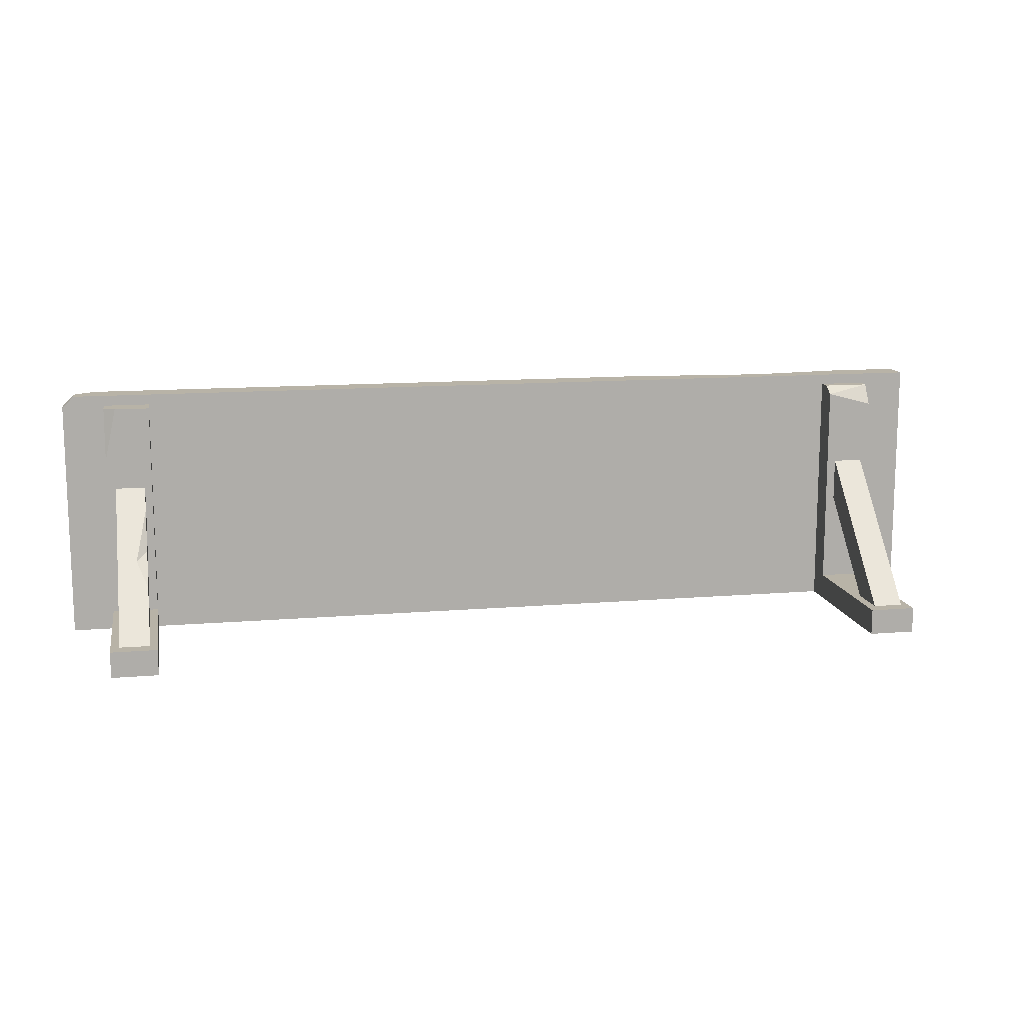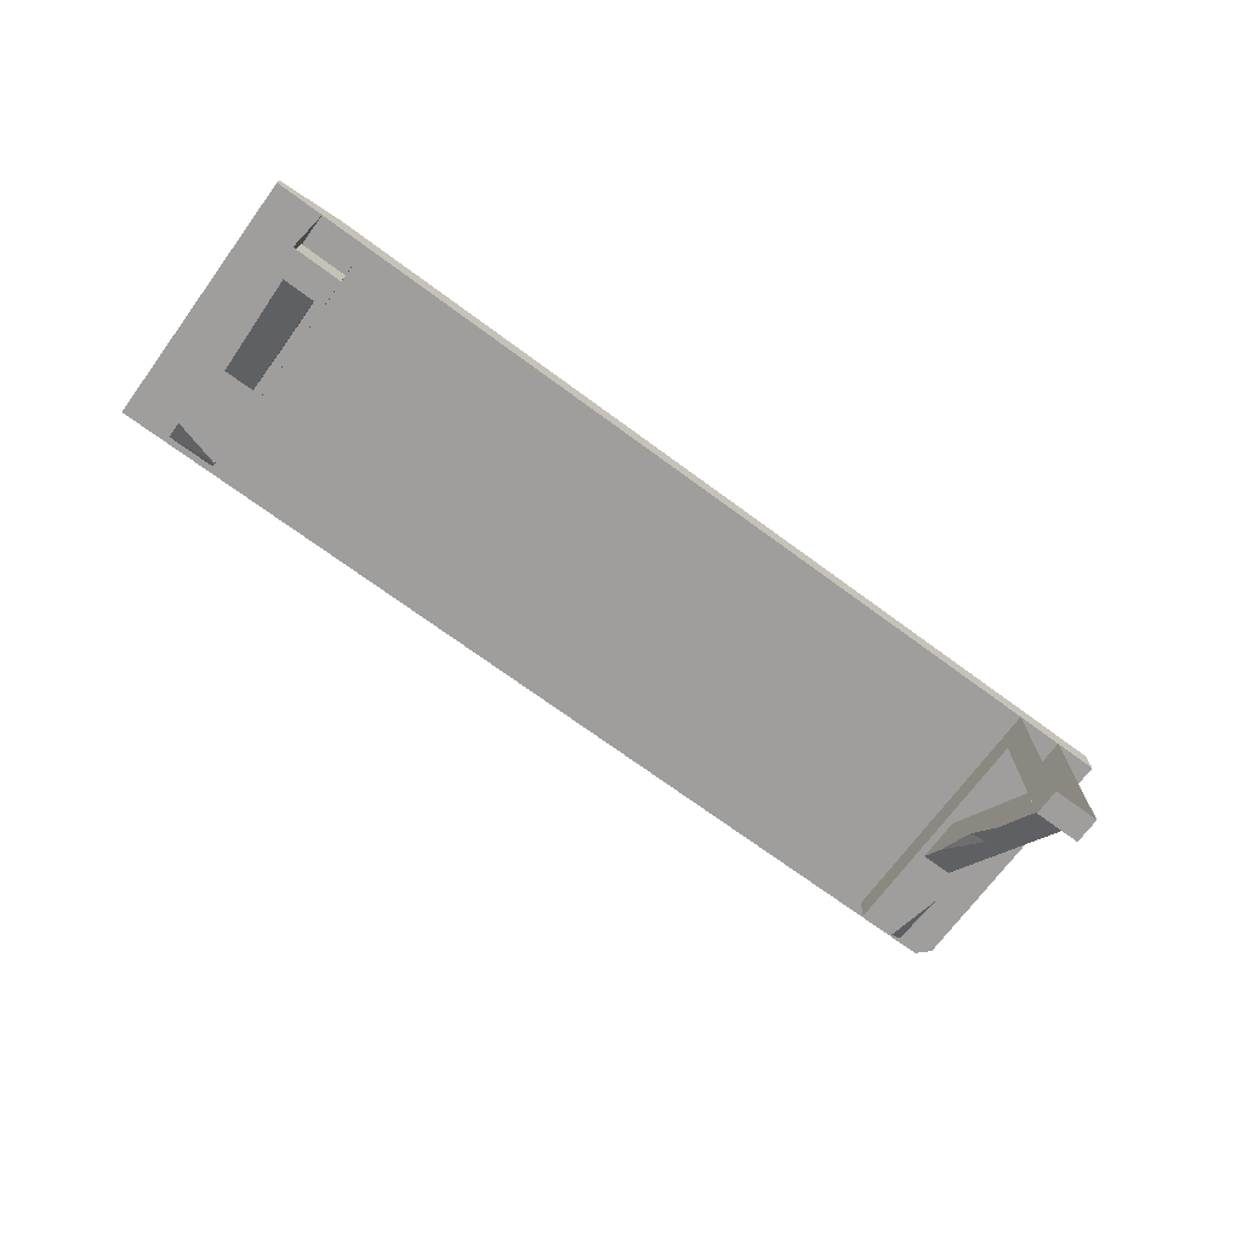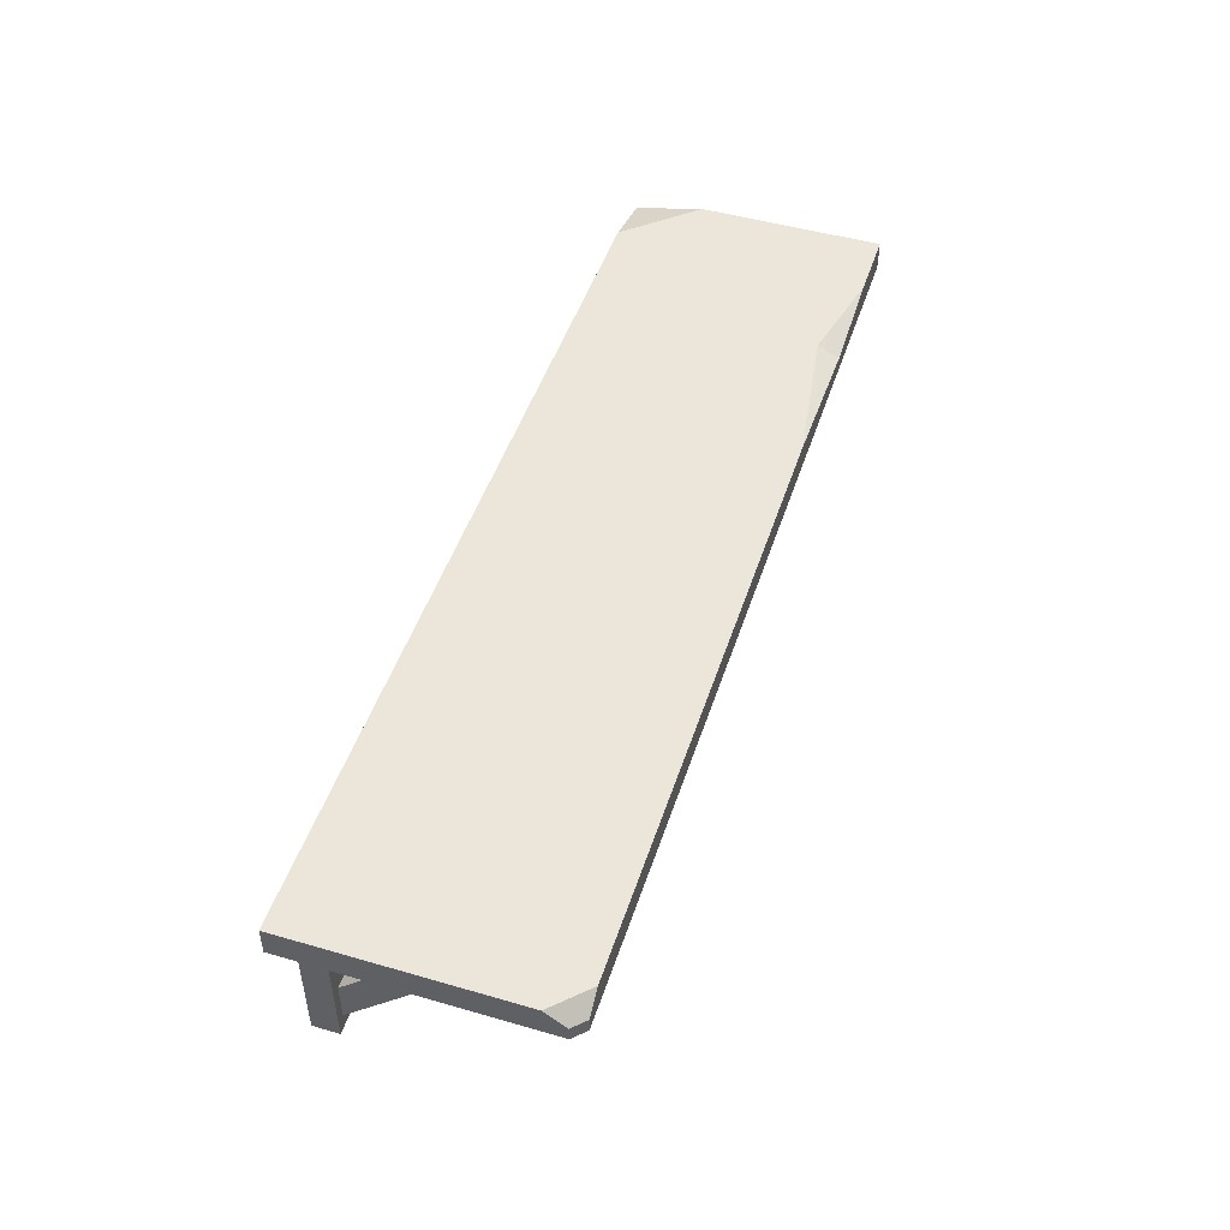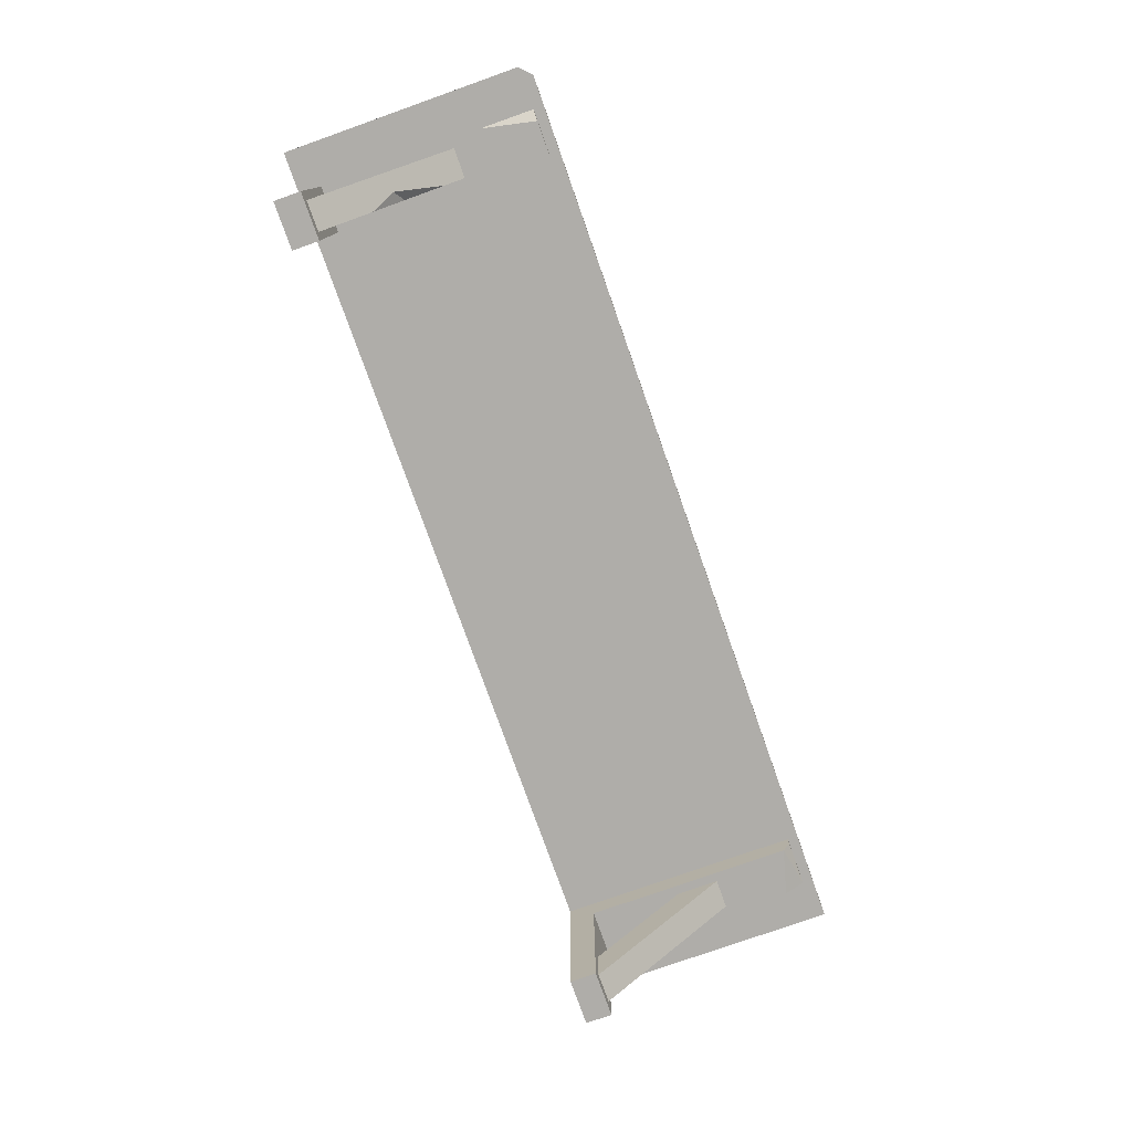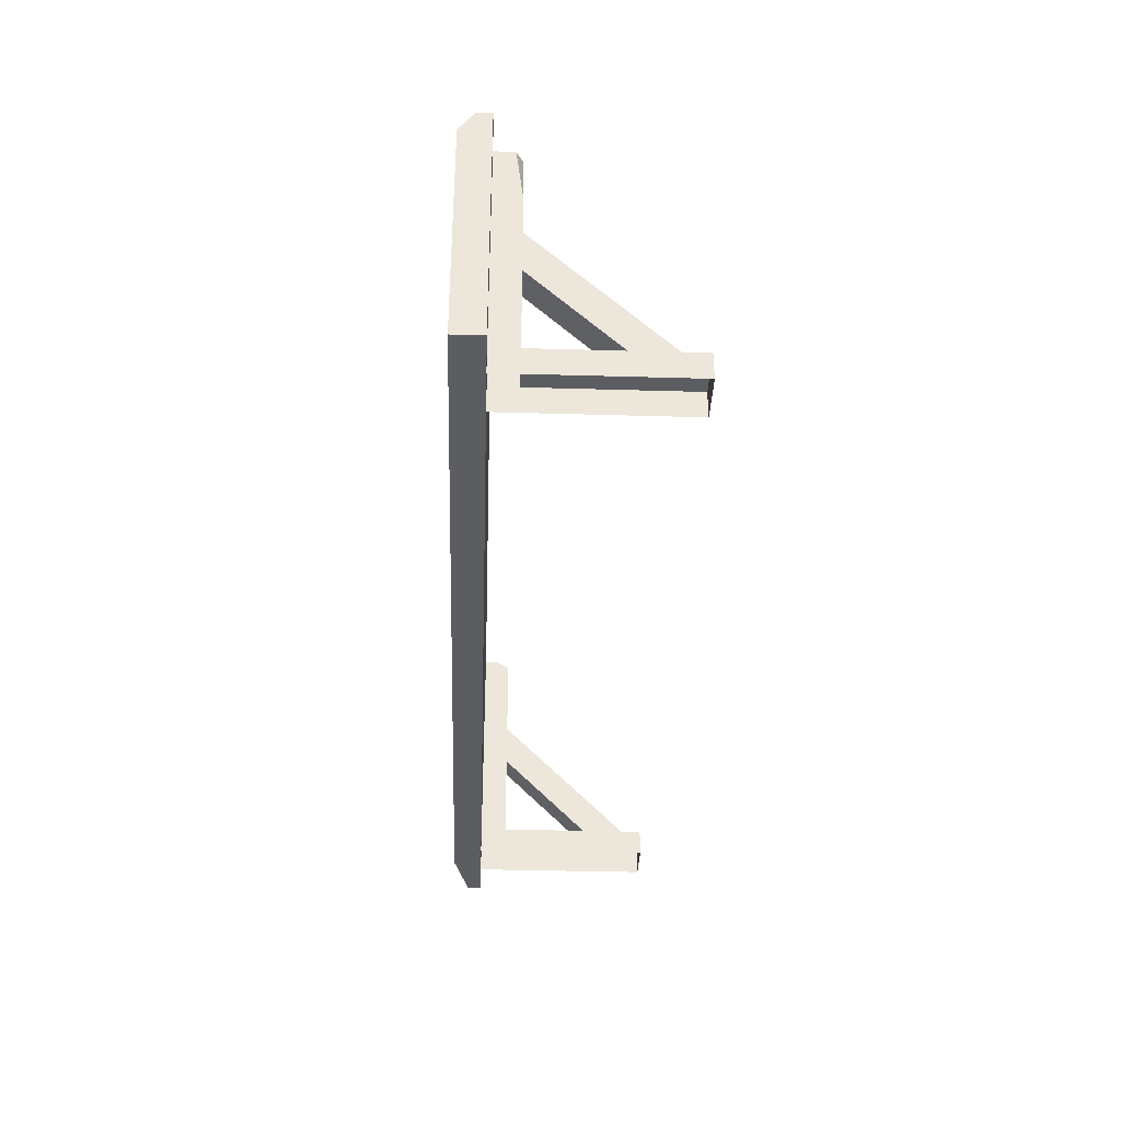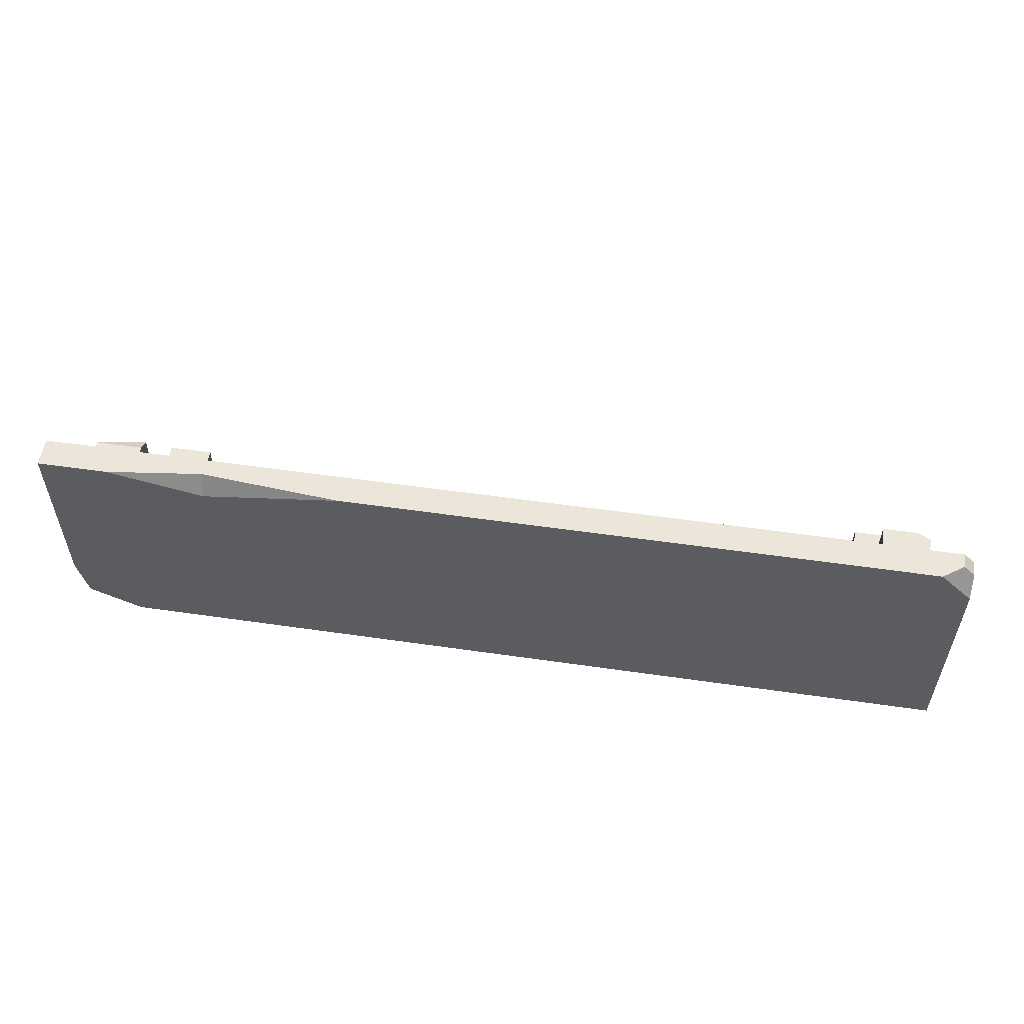
<metadata>
{"format":"obj","ext":"obj","renderer":"f3d","projection":"perspective","resolution":1024,"background":"white","views":[{"elev":12.9,"azim":-10.9,"up":"+Z"},{"elev":-70.9,"azim":143.6,"up":"+Y"},{"elev":48.3,"azim":-72.1,"up":"+Y"},{"elev":-77.3,"azim":-70.5,"up":"+Y"},{"elev":-35.4,"azim":-92.2,"up":"+Z"},{"elev":54.6,"azim":-171.3,"up":"+Z"}]}
</metadata>
<code>
g SM_Prop_Shelf_04
v 0.8003 -0.05024 0
v -0.8032 -0.05024 0
v -0.8032 0 0
v 0.8003 0 0.4375
v 0.8003 -0.05024 0.4375
v 0.6924 0 0
v 0.8003 -0.02593 0
v 0.8003 0 0.12
v -0.7832 -0.05024 0.4375
v -0.8032 -0.05024 0.4175
v -0.7832 -0.02512 0.4375
v -0.7476 0 0.4375
v -0.8032 -0.02512 0.4175
v -0.8032 0 0.3819
v 0.2712 0 0.4375
v 0.6792 0 0.4375
v 0.5121 0 0.4005
v 0.5148 -0.02018 0.4375
v 0.6393 -0.05024 0.4195
v 0.719 -0.05024 0.4195
v 0.6393 -0.05024 0
v 0.719 -0.05024 0
v 0.6393 -0.3511 0
v 0.719 -0.3511 0
v 0.719 -0.09524 0.045
v 0.6393 -0.09524 0.045
v 0.719 -0.3511 0.045
v 0.6393 -0.3511 0.045
v 0.6393 -0.09524 0.4063
v 0.6393 -0.07274 0.4195
v 0.719 -0.09524 0.3849
v 0.719 -0.07274 0.4195
v 0.6546 -0.3272 0.04263
v 0.7062 -0.3272 0.04263
v 0.6546 -0.09464 0.2752
v 0.7062 -0.09464 0.2752
v 0.6546 -0.09333 0.2037
v 0.7062 -0.09333 0.2037
v 0.6546 -0.2538 0.04318
v 0.7062 -0.2538 0.04318
v -0.7297 -0.05024 0.4195
v -0.65 -0.05024 0.4195
v -0.7297 -0.05024 0
v -0.65 -0.05024 0
v -0.7297 -0.3511 0
v -0.65 -0.3511 0
v -0.65 -0.09524 0.4195
v -0.65 -0.09524 0.045
v -0.7297 -0.09524 0.045
v -0.65 -0.3511 0.045
v -0.7297 -0.3511 0.045
v -0.7297 -0.08399 0.4195
v -0.7098 -0.09524 0.4195
v -0.7297 -0.09524 0.3258
v -0.7144 -0.3272 0.04263
v -0.6629 -0.3272 0.04263
v -0.7144 -0.09464 0.2752
v -0.6629 -0.09464 0.2752
v -0.7144 -0.09333 0.2037
v -0.6629 -0.09333 0.2037
v -0.7144 -0.2538 0.04318
v -0.6629 -0.2538 0.04318
v -0.6629 -0.2431 0.1267
v -0.6629 -0.1295 0.2404
v -0.6813 -0.2051 0.1648
v -0.6629 -0.1791 0.1757
v -0.8032 -0.05024 0.4175
v -0.7832 -0.05024 0.4375
v -0.8032 -0.05024 0.4175
v -0.8032 -0.02512 0.4175
v -0.7832 -0.02512 0.4375
v -0.8032 -0.02512 0.4175
v -0.7476 0 0.4375
v 0.8003 -0.05024 0
v 0.8003 -0.05024 0.4375
v 0.8003 0 0.12
v 0.8003 -0.02593 0
v 0.8003 -0.05024 0.4375
v -0.7832 -0.05024 0.4375
v -0.7832 -0.02512 0.4375
v 0.6924 0 0
v -0.8032 0 0
v -0.8032 -0.05024 0
v 0.2712 0 0.4375
v 0.5121 0 0.4005
v 0.5148 -0.02018 0.4375
v 0.5121 0 0.4005
v 0.5148 -0.02018 0.4375
v 0.6792 0 0.4375
v 0.8003 0 0.12
v 0.6924 0 0
v -0.8032 0 0.3819
v 0.8003 0 0.4375
v 0.6792 0 0.4375
v -0.7476 0 0.4375
v 0.2712 0 0.4375
v 0.8003 -0.05024 0
v 0.8003 -0.02593 0
v -0.8032 -0.05024 0
v 0.8003 0 0.4375
v 0.6393 -0.09524 0.045
v 0.719 -0.09524 0.045
v 0.719 -0.05024 0.4195
v 0.719 -0.09524 0.3849
v 0.719 -0.07274 0.4195
v 0.6393 -0.09524 0.4063
v 0.6393 -0.09524 0.045
v 0.719 -0.3511 0.045
v 0.719 -0.09524 0.045
v 0.719 -0.3511 0
v 0.6393 -0.3511 0.045
v 0.719 -0.3511 0.045
v 0.6393 -0.3511 0
v 0.6393 -0.3511 0.045
v 0.6393 -0.07274 0.4195
v 0.719 -0.07274 0.4195
v 0.6393 -0.09524 0.4063
v 0.719 -0.07274 0.4195
v 0.719 -0.09524 0.3849
v 0.6393 -0.09524 0.4063
v 0.6546 -0.09464 0.2752
v 0.7062 -0.09464 0.2752
v 0.6546 -0.09333 0.2037
v 0.7062 -0.09333 0.2037
v 0.6546 -0.2538 0.04318
v 0.6546 -0.3272 0.04263
v 0.7062 -0.3272 0.04263
v 0.7062 -0.2538 0.04318
v 0.7062 -0.3272 0.04263
v 0.7062 -0.09464 0.2752
v 0.7062 -0.09333 0.2037
v 0.7062 -0.2538 0.04318
v 0.6546 -0.2538 0.04318
v 0.6546 -0.09333 0.2037
v 0.6546 -0.09464 0.2752
v 0.6546 -0.3272 0.04263
v -0.65 -0.09524 0.045
v -0.65 -0.3511 0.045
v -0.65 -0.3511 0
v -0.7297 -0.3511 0.045
v -0.65 -0.3511 0.045
v -0.7297 -0.3511 0
v -0.7297 -0.09524 0.045
v -0.7297 -0.3511 0.045
v -0.7297 -0.09524 0.3258
v -0.65 -0.09524 0.4195
v -0.65 -0.09524 0.045
v -0.7297 -0.09524 0.045
v -0.7297 -0.09524 0.3258
v -0.7098 -0.09524 0.4195
v -0.65 -0.05024 0.4195
v -0.7098 -0.09524 0.4195
v -0.7297 -0.08399 0.4195
v -0.7144 -0.09464 0.2752
v -0.6629 -0.09464 0.2752
v -0.7144 -0.09333 0.2037
v -0.6629 -0.09333 0.2037
v -0.7144 -0.2538 0.04318
v -0.6629 -0.2538 0.04318
v -0.6629 -0.09333 0.2037
v -0.6629 -0.2538 0.04318
v -0.7144 -0.2538 0.04318
v -0.7144 -0.09333 0.2037
v -0.7144 -0.09464 0.2752
v -0.7144 -0.3272 0.04263
v -0.6629 -0.1295 0.2404
v -0.6629 -0.1791 0.1757
v -0.6813 -0.2051 0.1648
v -0.6629 -0.1791 0.1757
v -0.6813 -0.2051 0.1648
v -0.6629 -0.1295 0.2404
v -0.6629 -0.09464 0.2752
v -0.6629 -0.3272 0.04263
v -0.6629 -0.2431 0.1267
v -0.7144 -0.3272 0.04263
v -0.6629 -0.2431 0.1267
v -0.6629 -0.3272 0.04263
v -0.8032 0 0
v -0.8032 0 0.3819
v 0.6393 -0.05024 0.4195
v 0.6393 -0.07274 0.4195
v -0.7297 -0.05024 0.4195
v -0.7297 -0.08399 0.4195
v -0.65 -0.09524 0.4195
g SM_Prop_Shelf_04_0
f 7 6 8
f 86 85 84
f 88 16 87
f 117 116 115
f 120 119 118
f 53 52 54
f 168 167 166
f 170 63 169
f 10 13 2
f 13 179 2
f 179 178 2
f 5 9 67
f 1 5 67
f 99 1 67
f 12 15 17
f 3 12 17
f 3 92 12
f 91 3 17
f 90 91 17
f 90 17 4
f 17 89 4
f 69 68 11
f 70 69 11
f 14 72 71
f 73 14 71
f 77 76 74
f 76 75 74
f 76 100 75
f 80 79 78
f 18 80 78
f 18 78 93
f 94 18 93
f 18 96 80
f 96 95 80
f 83 82 81
f 83 81 97
f 81 98 97
f 26 25 31
f 29 26 31
f 27 102 101
f 28 27 101
f 32 20 19
f 30 32 19
f 105 104 103
f 104 22 103
f 104 109 22
f 109 108 22
f 108 24 22
f 111 23 110
f 112 111 110
f 114 107 113
f 107 21 113
f 107 106 21
f 106 181 21
f 181 180 21
f 36 35 33
f 34 36 33
f 38 37 121
f 122 38 121
f 40 39 123
f 124 40 123
f 127 126 125
f 128 127 125
f 131 130 129
f 132 131 129
f 135 134 133
f 136 135 133
f 50 48 49
f 51 50 49
f 47 137 42
f 137 44 42
f 137 138 44
f 138 46 44
f 140 45 139
f 141 140 139
f 144 143 142
f 143 43 142
f 143 145 43
f 145 183 43
f 183 182 43
f 148 147 146
f 146 149 148
f 146 150 149
f 153 152 41
f 152 151 41
f 152 184 151
f 64 58 57
f 65 64 57
f 65 57 175
f 176 65 175
f 177 176 175
f 60 59 154
f 155 60 154
f 62 61 156
f 157 62 156
f 56 55 158
f 159 56 158
f 164 163 162
f 165 164 162
f 172 171 66
f 160 172 66
f 161 160 66
f 161 66 173
f 66 174 173

</code>
